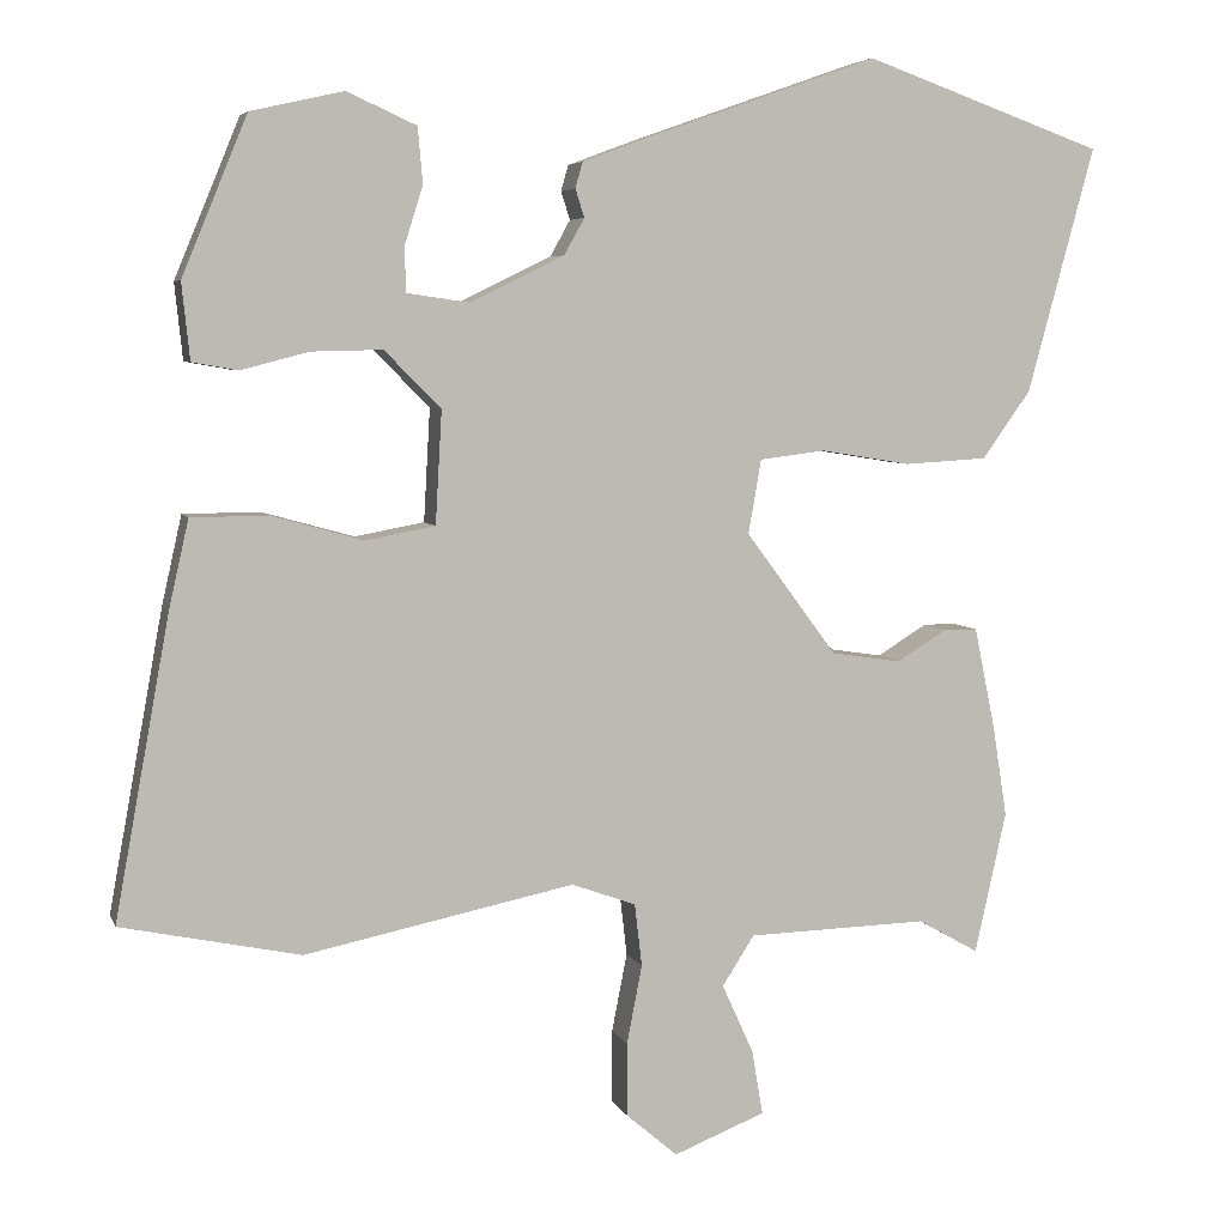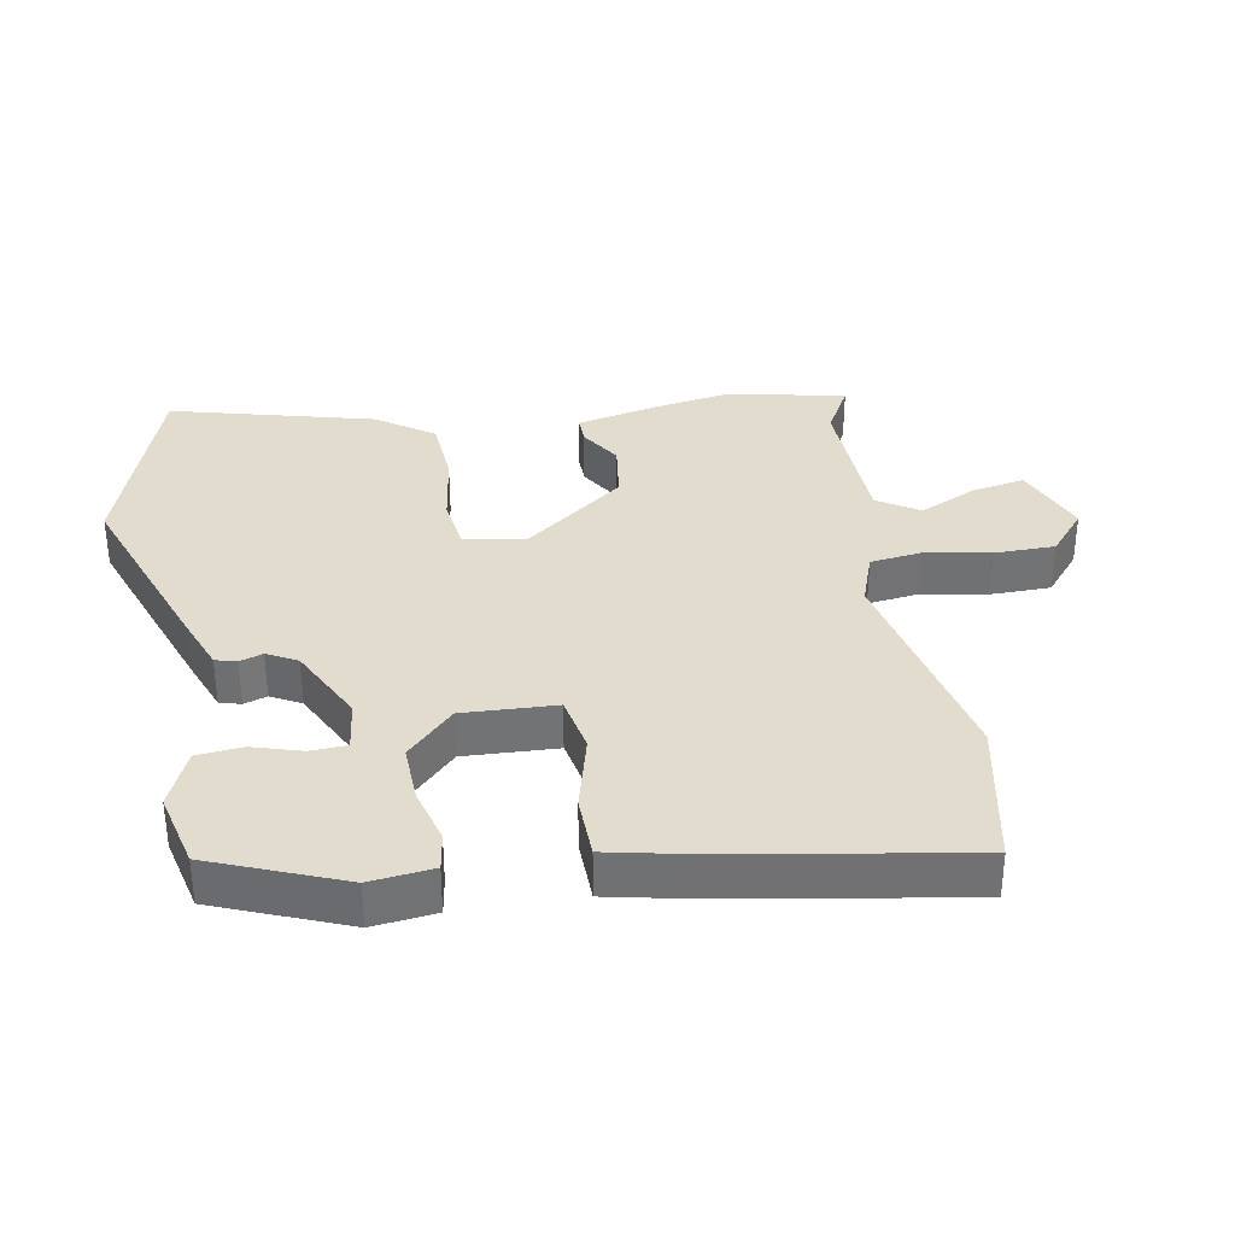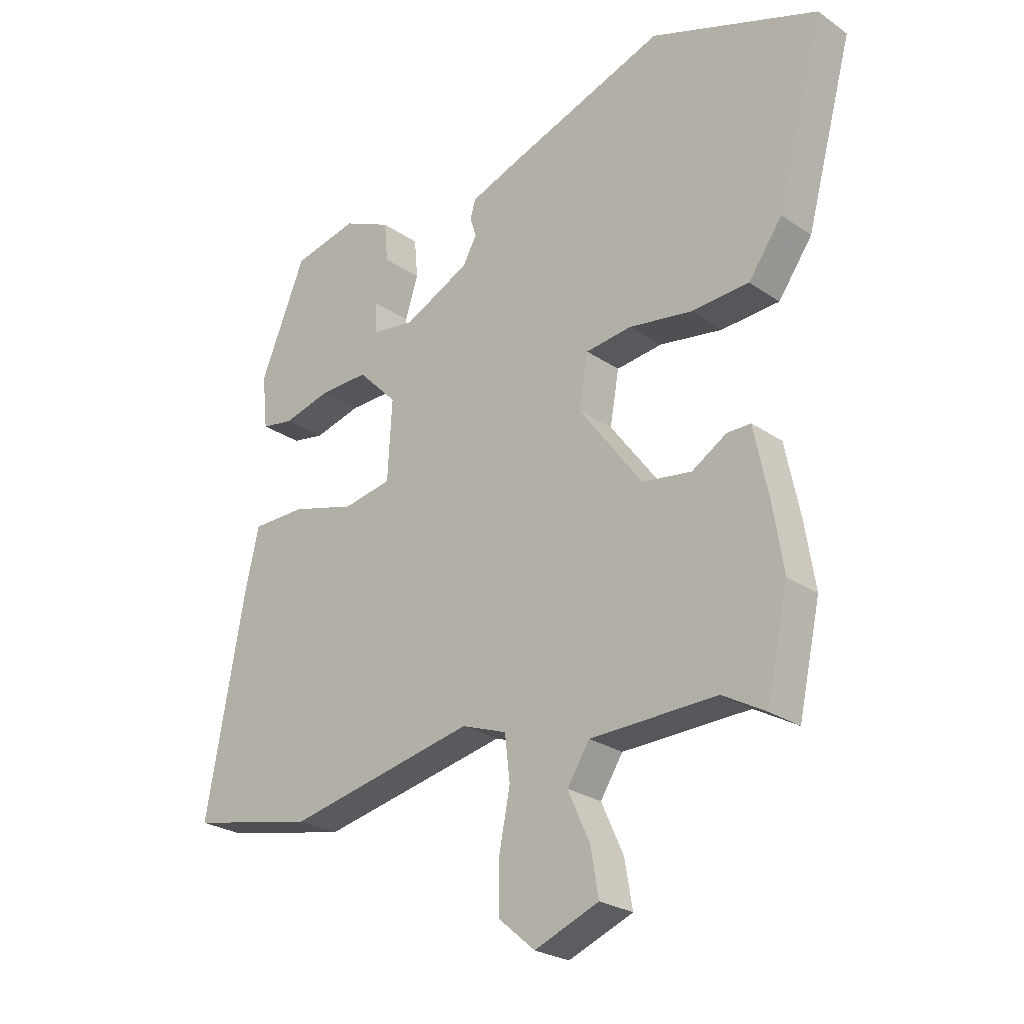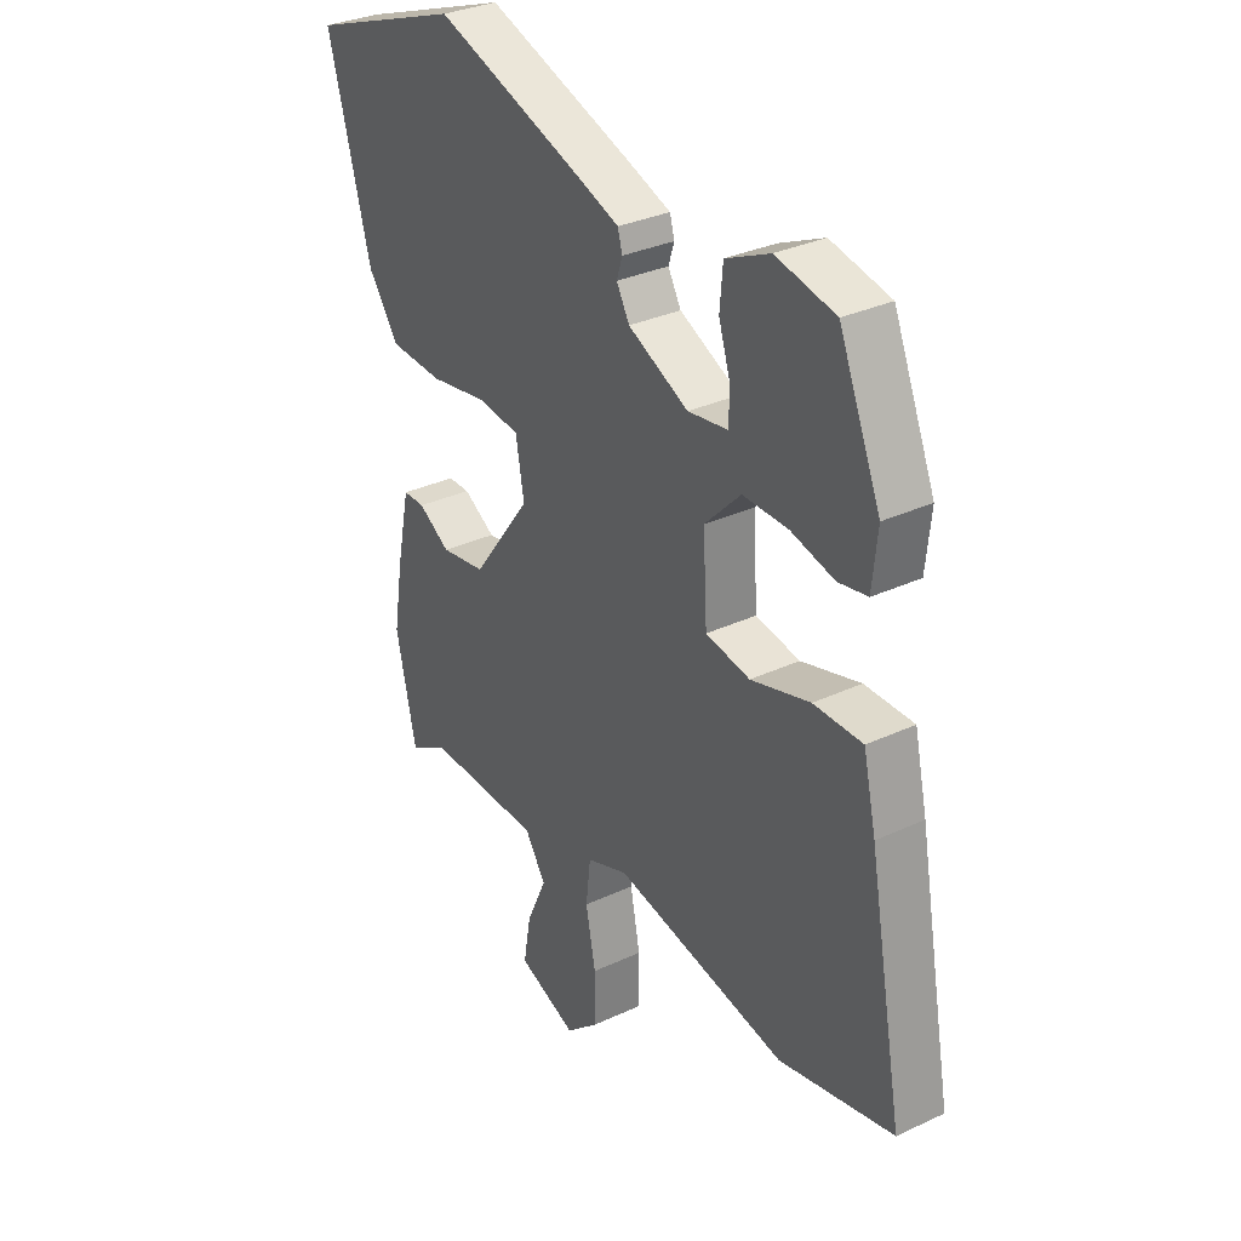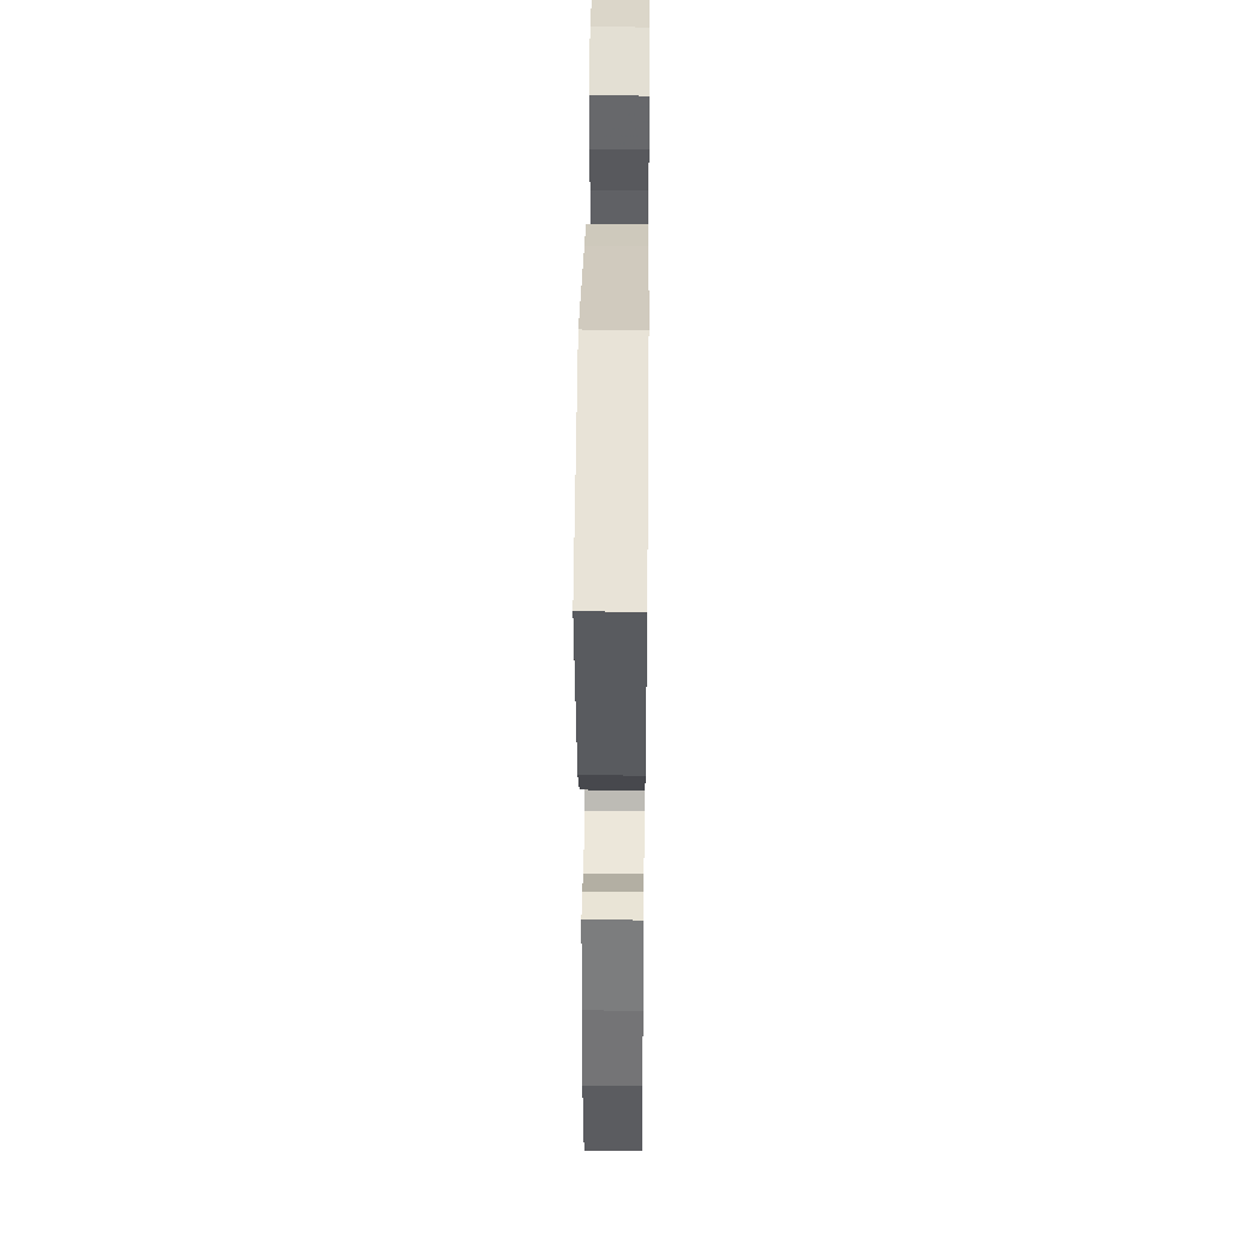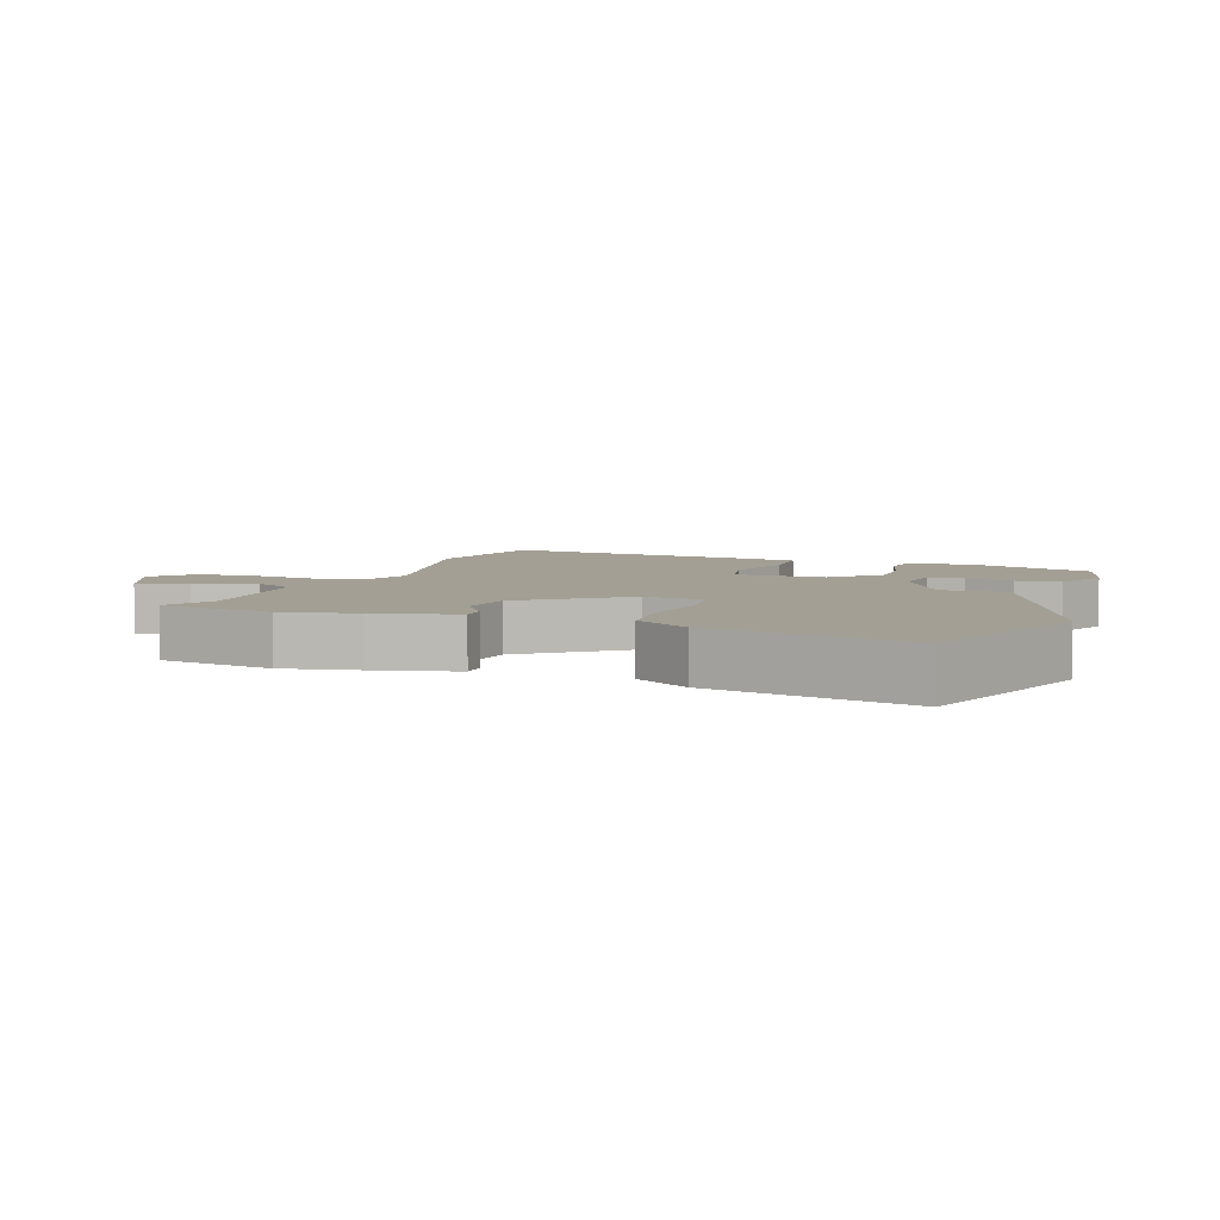
<metadata>
{"format":"obj","ext":"obj","renderer":"f3d","projection":"perspective","resolution":1024,"background":"white","views":[{"elev":5.6,"azim":164.7,"up":"+Z"},{"elev":34.7,"azim":79.3,"up":"+Y"},{"elev":-25.4,"azim":-137.7,"up":"+Z"},{"elev":31.9,"azim":56.6,"up":"+Z"},{"elev":42.6,"azim":-89.4,"up":"+Z"},{"elev":5.3,"azim":-71.9,"up":"+Y"}]}
</metadata>
<code>
v 0.608 0.07 -0.477
v 0.385 0.07 -0.524
v 0.05 0.07 -0.455
v -0.03 0.07 -0.484
v -0.039 0.07 -0.562
v -0.02 0.07 -0.66
v -0.02 0.07 -0.751
v -0.084 0.07 -0.806
v -0.198 0.07 -0.761
v -0.184 0.07 -0.68
v -0.145 0.07 -0.594
v -0.185 0.07 -0.532
v -0.409 0.07 -0.526
v -0.485 0.07 -0.569
v -0.524 0.07 -0.393
v -0.506 0.07 -0.279
v -0.48 0.07 -0.153
v -0.438 0.07 -0.153
v -0.376 0.07 -0.191
v -0.289 0.07 -0.178
v -0.176 0.07 -0.026
v -0.192 0.07 0.066
v -0.274 0.07 0.076
v -0.385 0.07 0.058
v -0.488 0.07 0.064
v -0.548 0.07 0.148
v -0.631 0.07 0.453
v -0.334 0.07 0.559
v -0.05 0.07 0.459
v 0.036 0.07 0.427
v 0.045 0.07 0.395
v 0.034 0.07 0.36
v 0.059 0.07 0.315
v 0.176 0.07 0.258
v 0.253 0.07 0.269
v 0.255 0.07 0.324
v 0.232 0.07 0.397
v 0.238 0.07 0.466
v 0.324 0.07 0.505
v 0.439 0.07 0.479
v 0.52 0.07 0.283
v 0.51 0.07 0.188
v 0.453 0.07 0.178
v 0.369 0.07 0.2
v 0.281 0.07 0.202
v 0.211 0.07 0.131
v 0.219 0.07 -0.009
v 0.305 0.07 -0.025
v 0.42 0.07 0.007
v 0.515 0.07 0.006
v 0.54 0.07 -0.105
v 0.608 0 -0.477
v 0.385 0 -0.524
v 0.05 0 -0.455
v -0.03 0 -0.484
v -0.039 0 -0.562
v -0.02 0 -0.66
v -0.02 0 -0.751
v -0.084 0 -0.806
v -0.198 0 -0.761
v -0.184 0 -0.68
v -0.145 0 -0.594
v -0.185 0 -0.532
v -0.409 0 -0.526
v -0.485 0 -0.569
v -0.524 0 -0.393
v -0.506 0 -0.279
v -0.48 0 -0.153
v -0.438 0 -0.153
v -0.376 0 -0.191
v -0.289 0 -0.178
v -0.176 0 -0.026
v -0.192 0 0.066
v -0.274 0 0.076
v -0.385 0 0.058
v -0.488 0 0.064
v -0.548 0 0.148
v -0.631 0 0.453
v -0.334 0 0.559
v -0.05 0 0.459
v 0.036 0 0.427
v 0.045 0 0.395
v 0.034 0 0.36
v 0.059 0 0.315
v 0.176 0 0.258
v 0.253 0 0.269
v 0.255 0 0.324
v 0.232 0 0.397
v 0.238 0 0.466
v 0.324 0 0.505
v 0.439 0 0.479
v 0.52 0 0.283
v 0.51 0 0.188
v 0.453 0 0.178
v 0.369 0 0.2
v 0.281 0 0.202
v 0.211 0 0.131
v 0.219 0 -0.009
v 0.305 0 -0.025
v 0.42 0 0.007
v 0.515 0 0.006
v 0.54 0 -0.105
f 48 49 50 51
f 47 48 51 1
f 41 42 43 44
f 41 44 45
f 40 41 45
f 36 37 38 39
f 35 36 39 40
f 29 30 31 32
f 29 32 33
f 28 29 33
f 27 28 33
f 26 27 33 34
f 23 24 25 26
f 22 23 26 34
f 16 17 18 19
f 16 19 20
f 13 14 15 16
f 12 13 16 20
f 11 12 20 21
f 9 10 11
f 8 9 11
f 5 6 7 8
f 4 5 8 11
f 47 1 2 3
f 46 47 3 4
f 35 40 45 46
f 21 22 34 35
f 21 35 46
f 4 11 21 46
f 102 101 100 99
f 52 102 99 98
f 95 94 93 92
f 96 95 92
f 96 92 91
f 90 89 88 87
f 91 90 87 86
f 83 82 81 80
f 84 83 80
f 84 80 79
f 84 79 78
f 85 84 78 77
f 77 76 75 74
f 85 77 74 73
f 70 69 68 67
f 71 70 67
f 67 66 65 64
f 71 67 64 63
f 72 71 63 62
f 62 61 60
f 62 60 59
f 59 58 57 56
f 62 59 56 55
f 54 53 52 98
f 55 54 98 97
f 97 96 91 86
f 86 85 73 72
f 97 86 72
f 97 72 62 55
f 1 52 53 2
f 2 53 54 3
f 3 54 55 4
f 4 55 56 5
f 5 56 57 6
f 6 57 58 7
f 7 58 59 8
f 8 59 60 9
f 9 60 61 10
f 10 61 62 11
f 11 62 63 12
f 12 63 64 13
f 13 64 65 14
f 14 65 66 15
f 15 66 67 16
f 16 67 68 17
f 17 68 69 18
f 18 69 70 19
f 19 70 71 20
f 20 71 72 21
f 21 72 73 22
f 22 73 74 23
f 23 74 75 24
f 24 75 76 25
f 25 76 77 26
f 26 77 78 27
f 27 78 79 28
f 28 79 80 29
f 29 80 81 30
f 30 81 82 31
f 31 82 83 32
f 32 83 84 33
f 33 84 85 34
f 34 85 86 35
f 35 86 87 36
f 36 87 88 37
f 37 88 89 38
f 38 89 90 39
f 39 90 91 40
f 40 91 92 41
f 41 92 93 42
f 42 93 94 43
f 43 94 95 44
f 44 95 96 45
f 45 96 97 46
f 46 97 98 47
f 47 98 99 48
f 48 99 100 49
f 49 100 101 50
f 50 101 102 51
f 51 102 52 1

</code>
